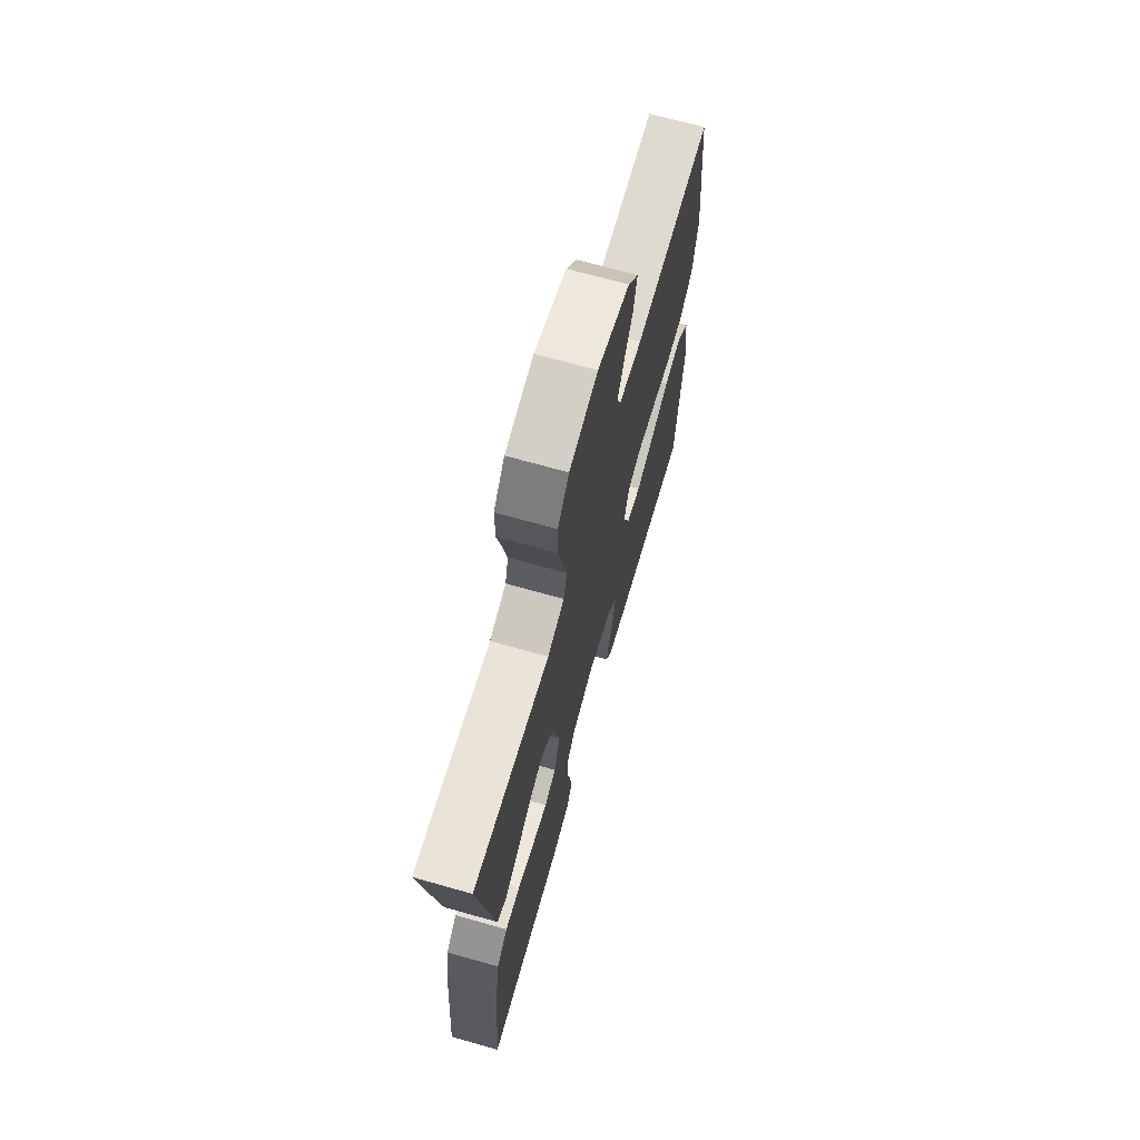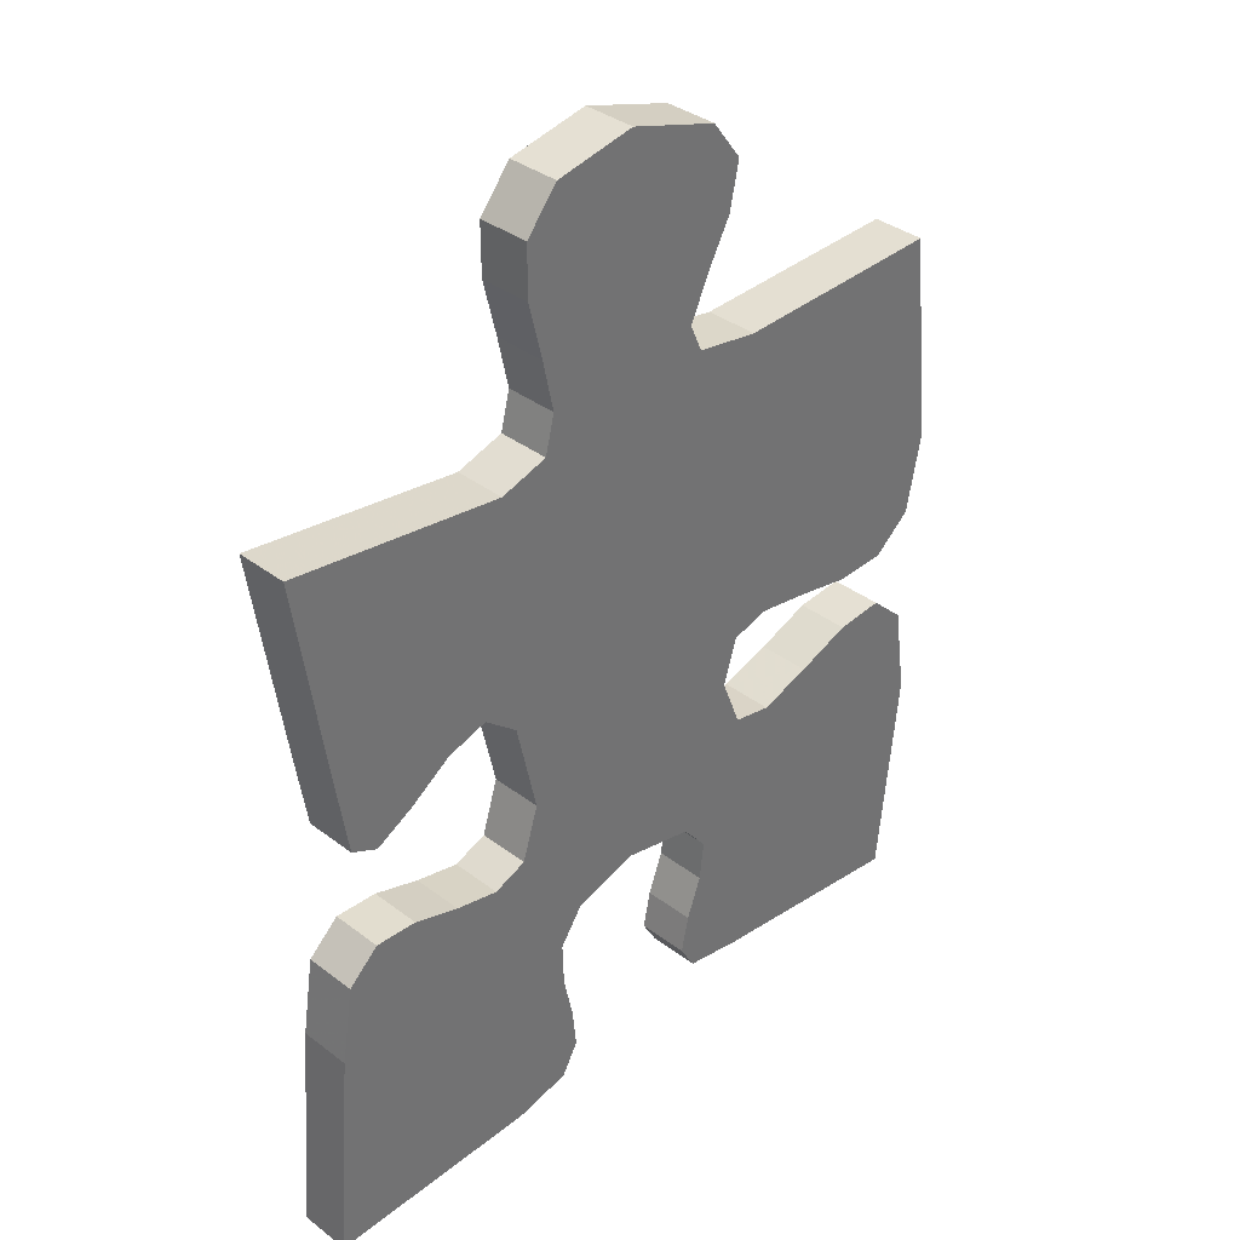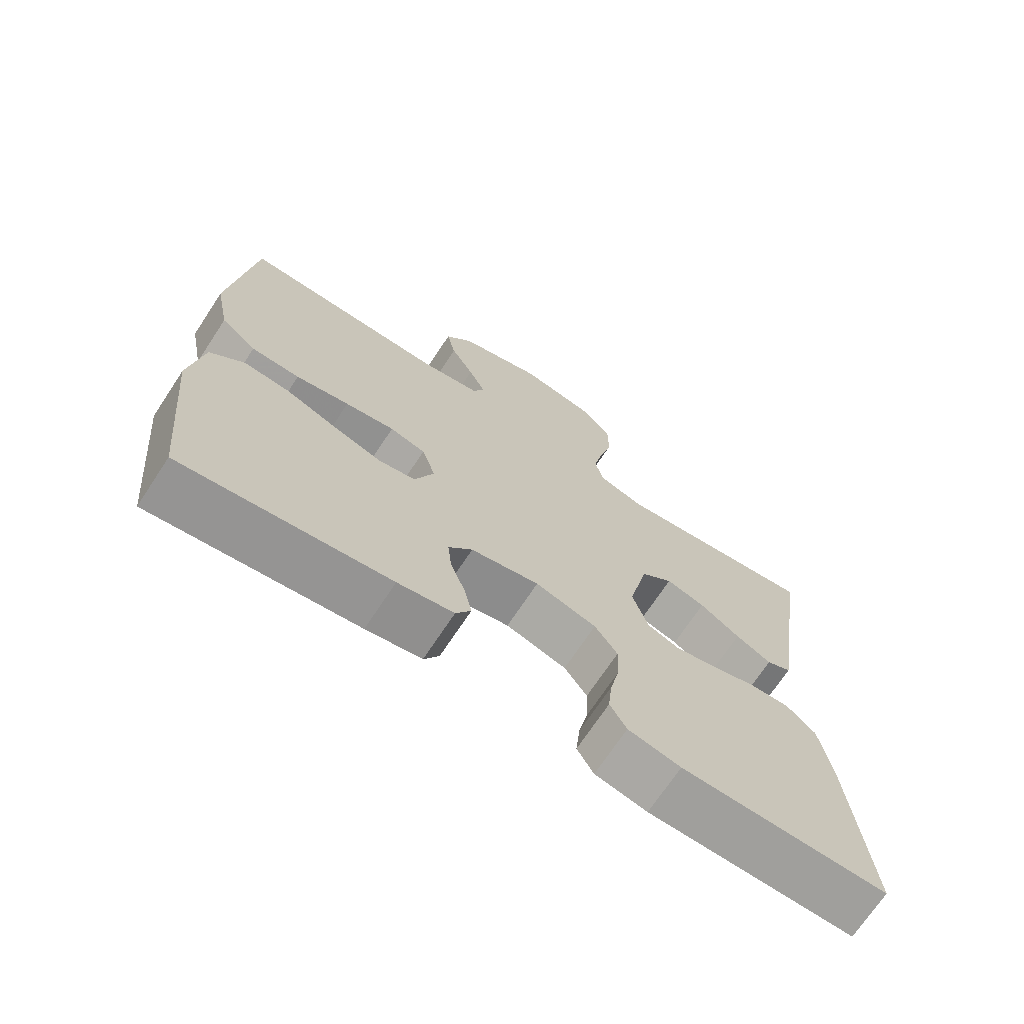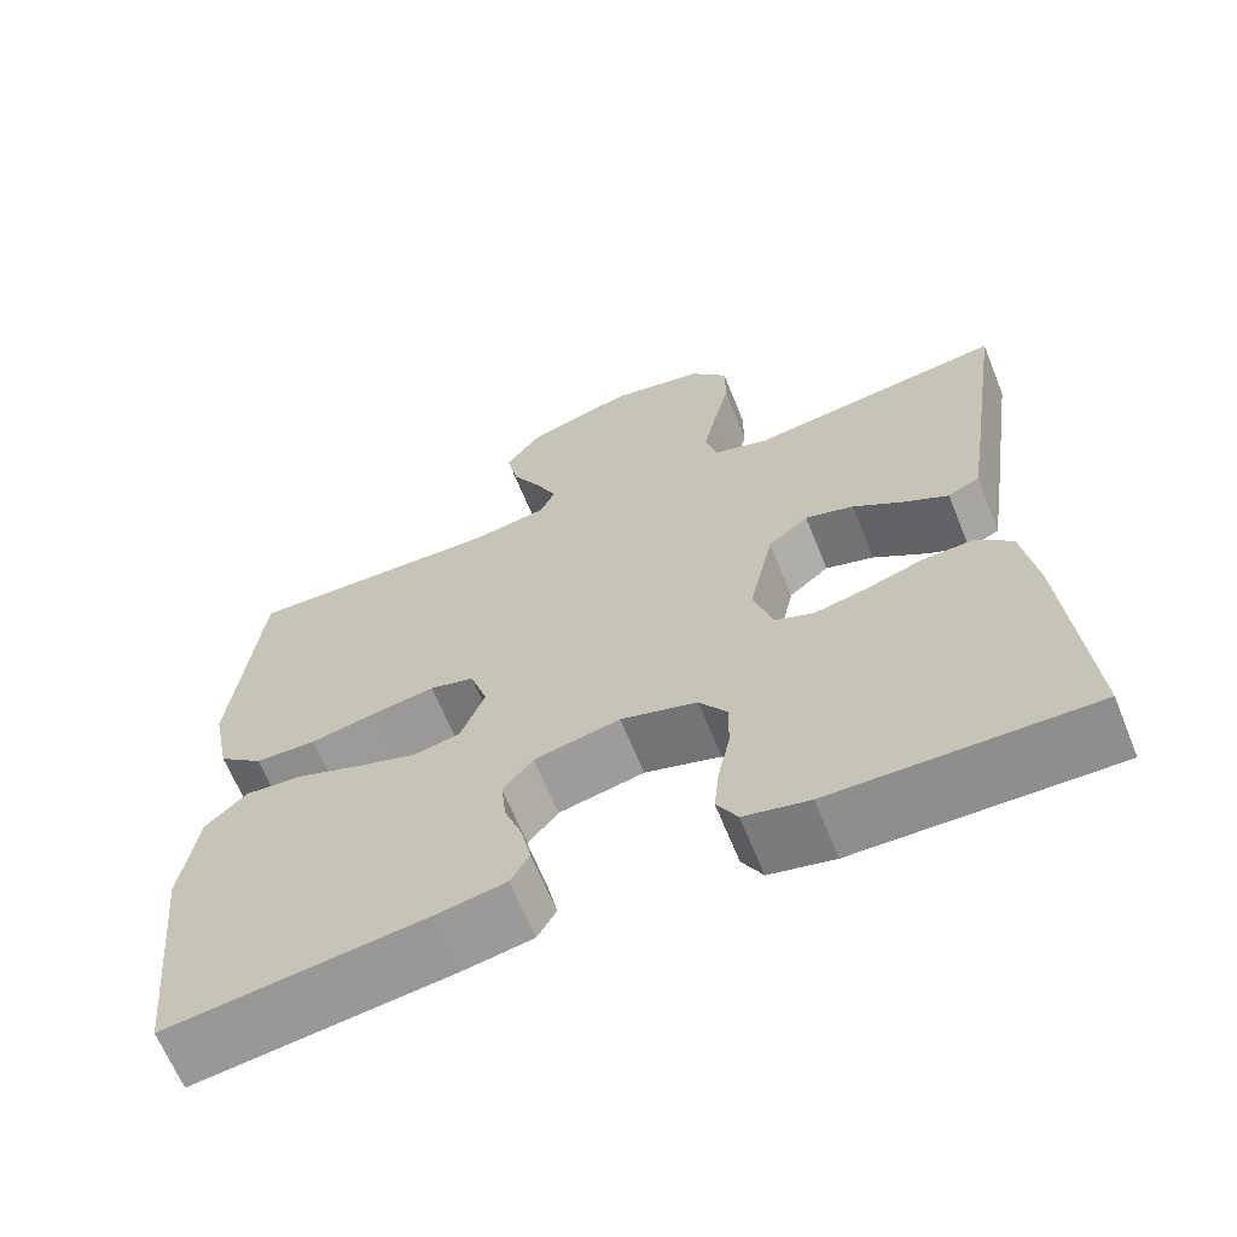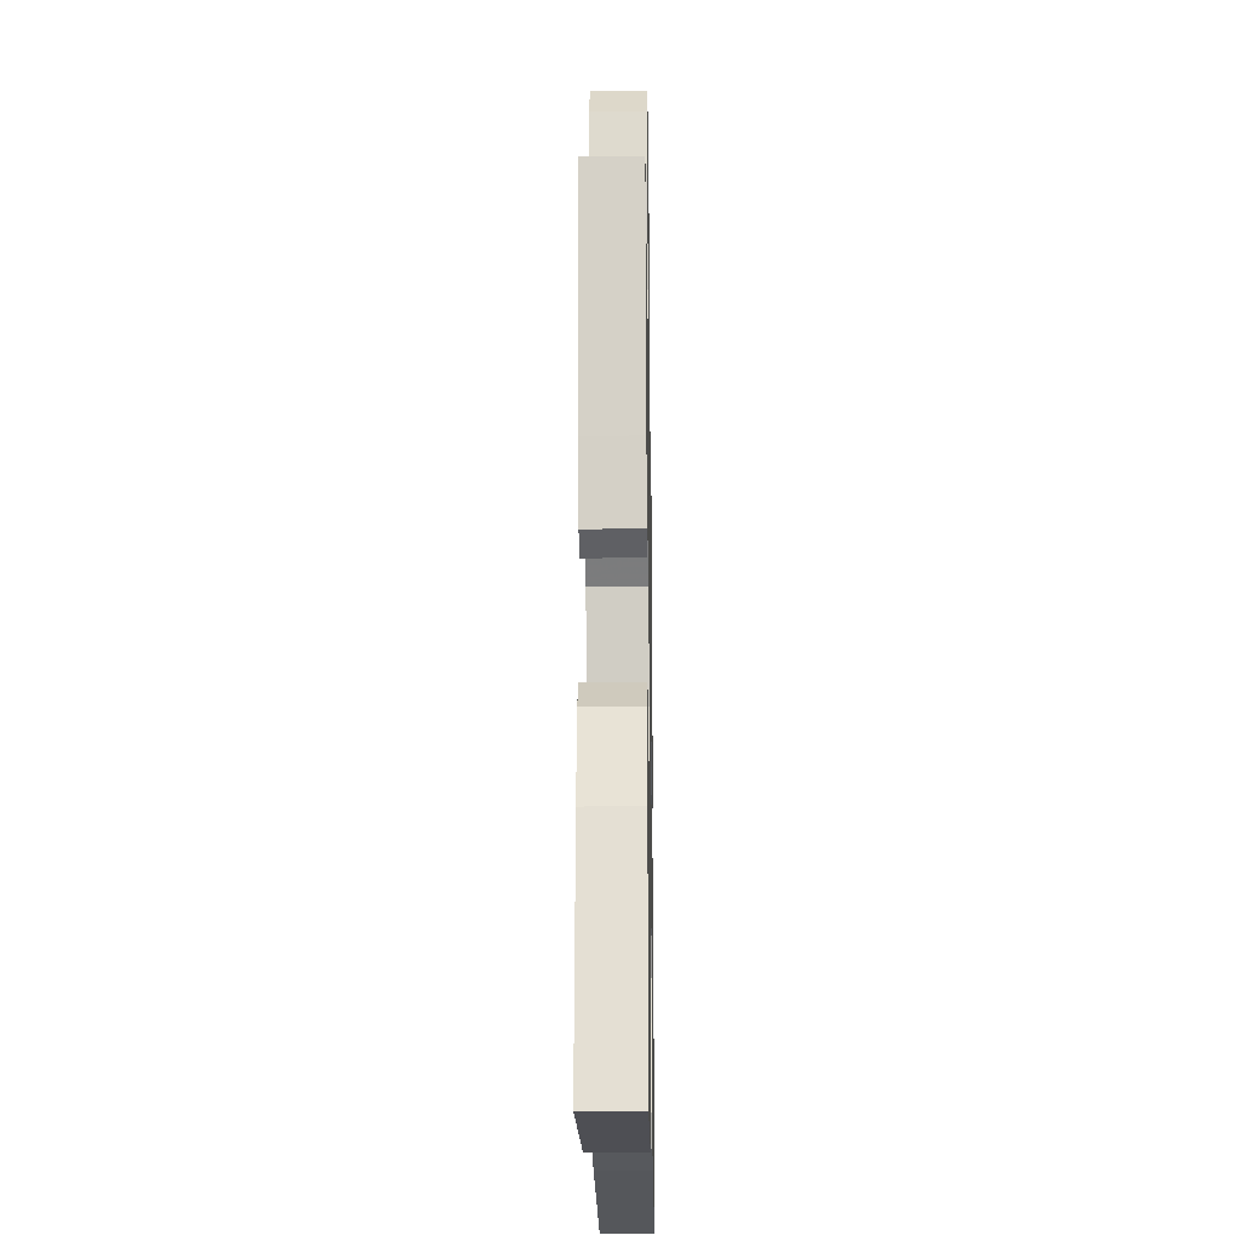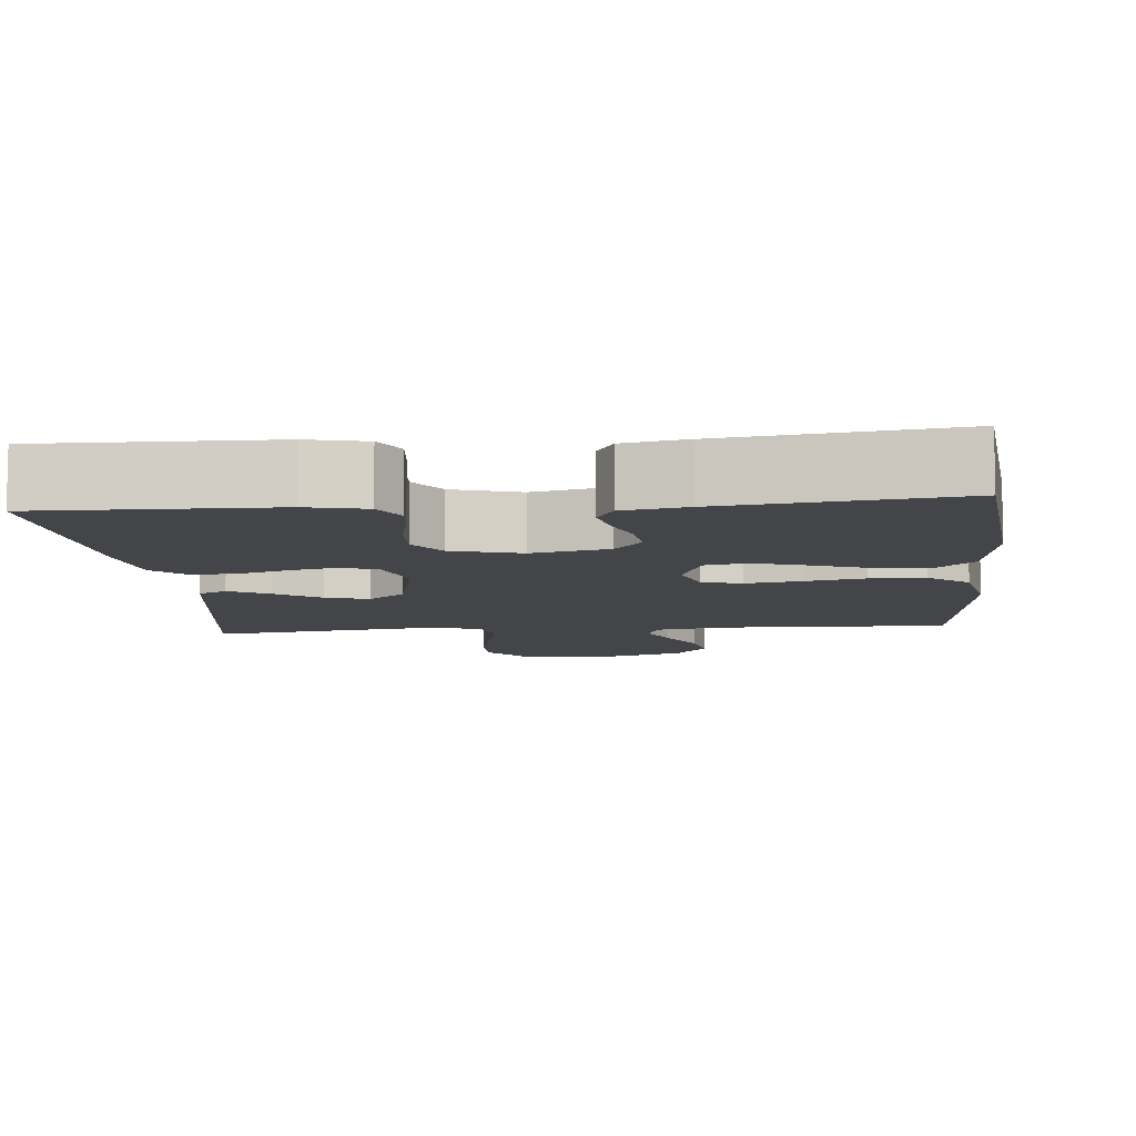
<metadata>
{"format":"obj","ext":"obj","renderer":"f3d","projection":"perspective","resolution":1024,"background":"white","views":[{"elev":69.5,"azim":105.8,"up":"+Z"},{"elev":36.5,"azim":134.5,"up":"+Z"},{"elev":-70.8,"azim":-33.4,"up":"+Z"},{"elev":-65.2,"azim":22.0,"up":"+Z"},{"elev":-19.1,"azim":91.0,"up":"+Z"},{"elev":-8.7,"azim":-174.8,"up":"+Y"}]}
</metadata>
<code>
v 0.5 0.07 -0.5
v 0.2 0.07 -0.496
v 0.124 0.07 -0.479
v 0.1 0.07 -0.437
v 0.106 0.07 -0.379
v 0.12 0.07 -0.315
v 0.122 0.07 -0.253
v 0.089 0.07 -0.205
v 0 0.07 -0.179
v -0.1 0.07 -0.201
v -0.135 0.07 -0.244
v -0.129 0.07 -0.299
v -0.108 0.07 -0.356
v -0.097 0.07 -0.408
v -0.119 0.07 -0.446
v -0.2 0.07 -0.461
v -0.5 0.07 -0.5
v -0.53 0.07 -0.2
v -0.511 0.07 -0.073
v -0.462 0.07 -0.027
v -0.395 0.07 -0.032
v -0.32 0.07 -0.06
v -0.249 0.07 -0.083
v -0.194 0.07 -0.072
v -0.166 0.07 0
v -0.186 0.07 0.063
v -0.238 0.07 0.077
v -0.31 0.07 0.065
v -0.388 0.07 0.049
v -0.459 0.07 0.051
v -0.511 0.07 0.094
v -0.532 0.07 0.2
v -0.5 0.07 0.5
v -0.2 0.07 0.493
v -0.111 0.07 0.508
v -0.094 0.07 0.547
v -0.119 0.07 0.602
v -0.153 0.07 0.665
v -0.166 0.07 0.729
v -0.125 0.07 0.784
v 0 0.07 0.824
v 0.111 0.07 0.803
v 0.155 0.07 0.75
v 0.155 0.07 0.679
v 0.136 0.07 0.601
v 0.121 0.07 0.53
v 0.134 0.07 0.478
v 0.2 0.07 0.458
v 0.5 0.07 0.5
v 0.456 0.07 0.2
v 0.441 0.07 0.103
v 0.404 0.07 0.085
v 0.352 0.07 0.113
v 0.293 0.07 0.153
v 0.236 0.07 0.17
v 0.189 0.07 0.131
v 0.16 0.07 0
v 0.183 0.07 -0.074
v 0.229 0.07 -0.092
v 0.291 0.07 -0.078
v 0.356 0.07 -0.057
v 0.415 0.07 -0.054
v 0.458 0.07 -0.093
v 0.475 0.07 -0.2
v 0.5 0 -0.5
v 0.2 0 -0.496
v 0.124 0 -0.479
v 0.1 0 -0.437
v 0.106 0 -0.379
v 0.12 0 -0.315
v 0.122 0 -0.253
v 0.089 0 -0.205
v 0 0 -0.179
v -0.1 0 -0.201
v -0.135 0 -0.244
v -0.129 0 -0.299
v -0.108 0 -0.356
v -0.097 0 -0.408
v -0.119 0 -0.446
v -0.2 0 -0.461
v -0.5 0 -0.5
v -0.53 0 -0.2
v -0.511 0 -0.073
v -0.462 0 -0.027
v -0.395 0 -0.032
v -0.32 0 -0.06
v -0.249 0 -0.083
v -0.194 0 -0.072
v -0.166 0 0
v -0.186 0 0.063
v -0.238 0 0.077
v -0.31 0 0.065
v -0.388 0 0.049
v -0.459 0 0.051
v -0.511 0 0.094
v -0.532 0 0.2
v -0.5 0 0.5
v -0.2 0 0.493
v -0.111 0 0.508
v -0.094 0 0.547
v -0.119 0 0.602
v -0.153 0 0.665
v -0.166 0 0.729
v -0.125 0 0.784
v 0 0 0.824
v 0.111 0 0.803
v 0.155 0 0.75
v 0.155 0 0.679
v 0.136 0 0.601
v 0.121 0 0.53
v 0.134 0 0.478
v 0.2 0 0.458
v 0.5 0 0.5
v 0.456 0 0.2
v 0.441 0 0.103
v 0.404 0 0.085
v 0.352 0 0.113
v 0.293 0 0.153
v 0.236 0 0.17
v 0.189 0 0.131
v 0.16 0 0
v 0.183 0 -0.074
v 0.229 0 -0.092
v 0.291 0 -0.078
v 0.356 0 -0.057
v 0.415 0 -0.054
v 0.458 0 -0.093
v 0.475 0 -0.2
f 60 61 62 63
f 59 60 63 64
f 58 59 64 1
f 51 52 53 54
f 49 50 51 54
f 48 49 54 55
f 47 48 55 56
f 42 43 44 45
f 42 45 46
f 41 42 46
f 37 38 39 40
f 36 37 40 41
f 31 32 33 34
f 31 34 35
f 28 29 30 31
f 27 28 31 35
f 26 27 35 36
f 19 20 21 22
f 19 22 23
f 18 19 23
f 17 18 23 24
f 15 16 17 24
f 12 13 14 15
f 11 12 15 24
f 3 4 5 6
f 3 6 7
f 58 1 2 3
f 57 58 3 7
f 47 56 57
f 25 26 36 41
f 25 41 46 47
f 10 11 24 25
f 9 10 25 47
f 47 57 7 8
f 8 9 47
f 127 126 125 124
f 128 127 124 123
f 65 128 123 122
f 118 117 116 115
f 118 115 114 113
f 119 118 113 112
f 120 119 112 111
f 109 108 107 106
f 110 109 106
f 110 106 105
f 104 103 102 101
f 105 104 101 100
f 98 97 96 95
f 99 98 95
f 95 94 93 92
f 99 95 92 91
f 100 99 91 90
f 86 85 84 83
f 87 86 83
f 87 83 82
f 88 87 82 81
f 88 81 80 79
f 79 78 77 76
f 88 79 76 75
f 70 69 68 67
f 71 70 67
f 67 66 65 122
f 71 67 122 121
f 121 120 111
f 105 100 90 89
f 111 110 105 89
f 89 88 75 74
f 111 89 74 73
f 72 71 121 111
f 111 73 72
f 1 65 66 2
f 2 66 67 3
f 3 67 68 4
f 4 68 69 5
f 5 69 70 6
f 6 70 71 7
f 7 71 72 8
f 8 72 73 9
f 9 73 74 10
f 10 74 75 11
f 11 75 76 12
f 12 76 77 13
f 13 77 78 14
f 14 78 79 15
f 15 79 80 16
f 16 80 81 17
f 17 81 82 18
f 18 82 83 19
f 19 83 84 20
f 20 84 85 21
f 21 85 86 22
f 22 86 87 23
f 23 87 88 24
f 24 88 89 25
f 25 89 90 26
f 26 90 91 27
f 27 91 92 28
f 28 92 93 29
f 29 93 94 30
f 30 94 95 31
f 31 95 96 32
f 32 96 97 33
f 33 97 98 34
f 34 98 99 35
f 35 99 100 36
f 36 100 101 37
f 37 101 102 38
f 38 102 103 39
f 39 103 104 40
f 40 104 105 41
f 41 105 106 42
f 42 106 107 43
f 43 107 108 44
f 44 108 109 45
f 45 109 110 46
f 46 110 111 47
f 47 111 112 48
f 48 112 113 49
f 49 113 114 50
f 50 114 115 51
f 51 115 116 52
f 52 116 117 53
f 53 117 118 54
f 54 118 119 55
f 55 119 120 56
f 56 120 121 57
f 57 121 122 58
f 58 122 123 59
f 59 123 124 60
f 60 124 125 61
f 61 125 126 62
f 62 126 127 63
f 63 127 128 64
f 64 128 65 1

</code>
